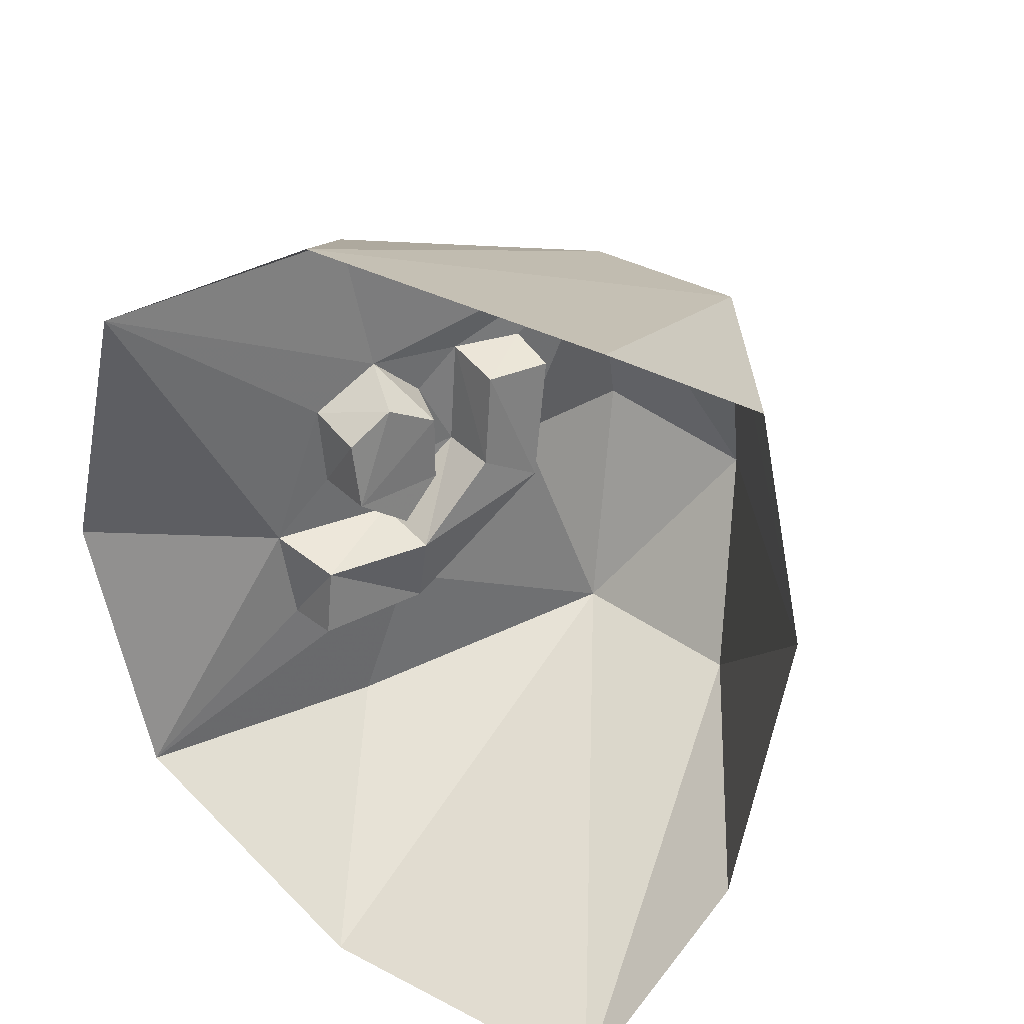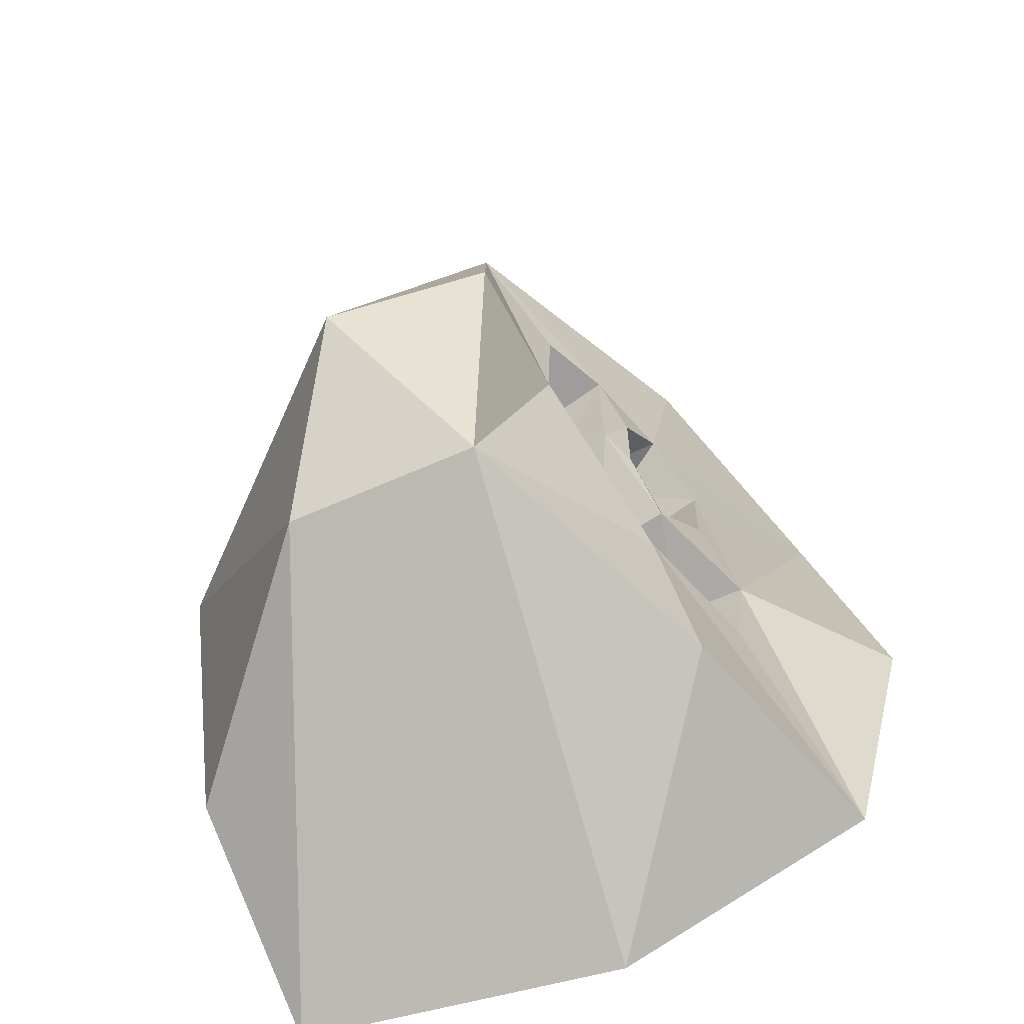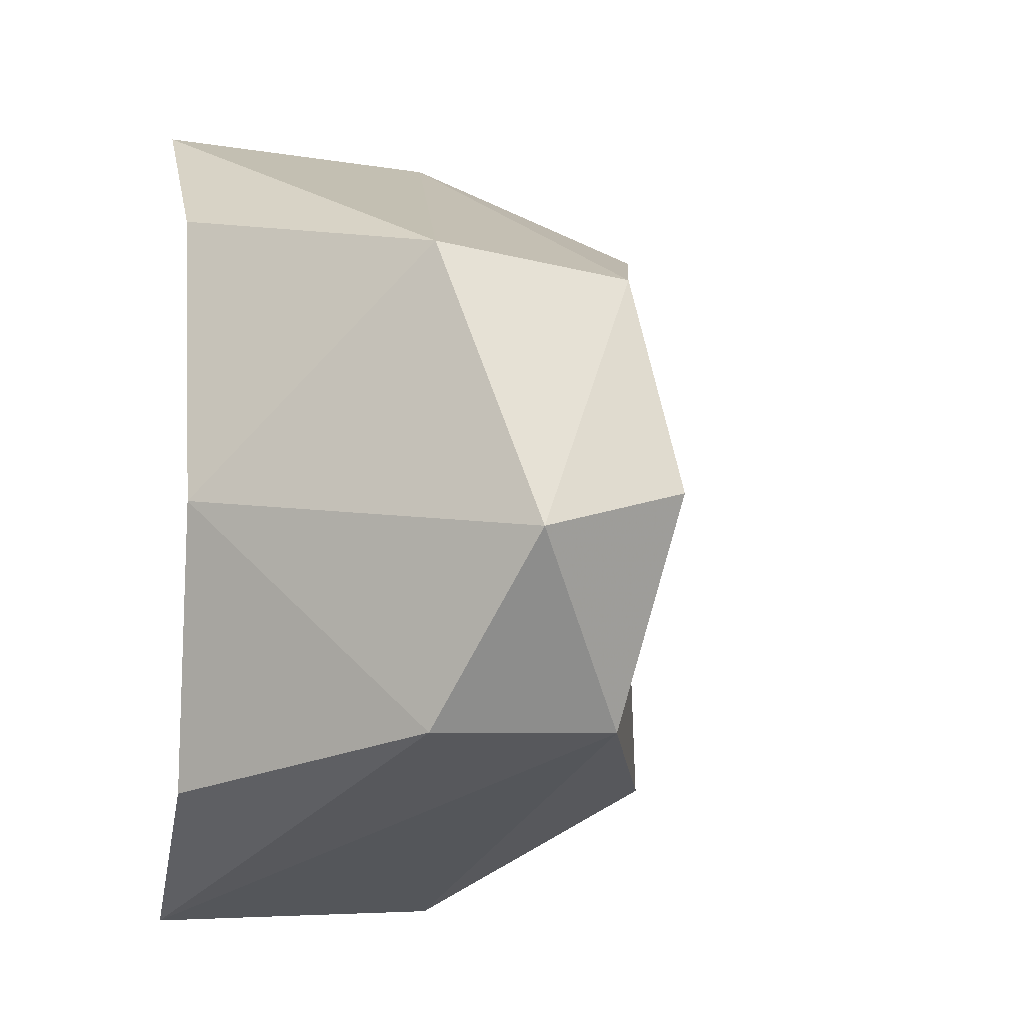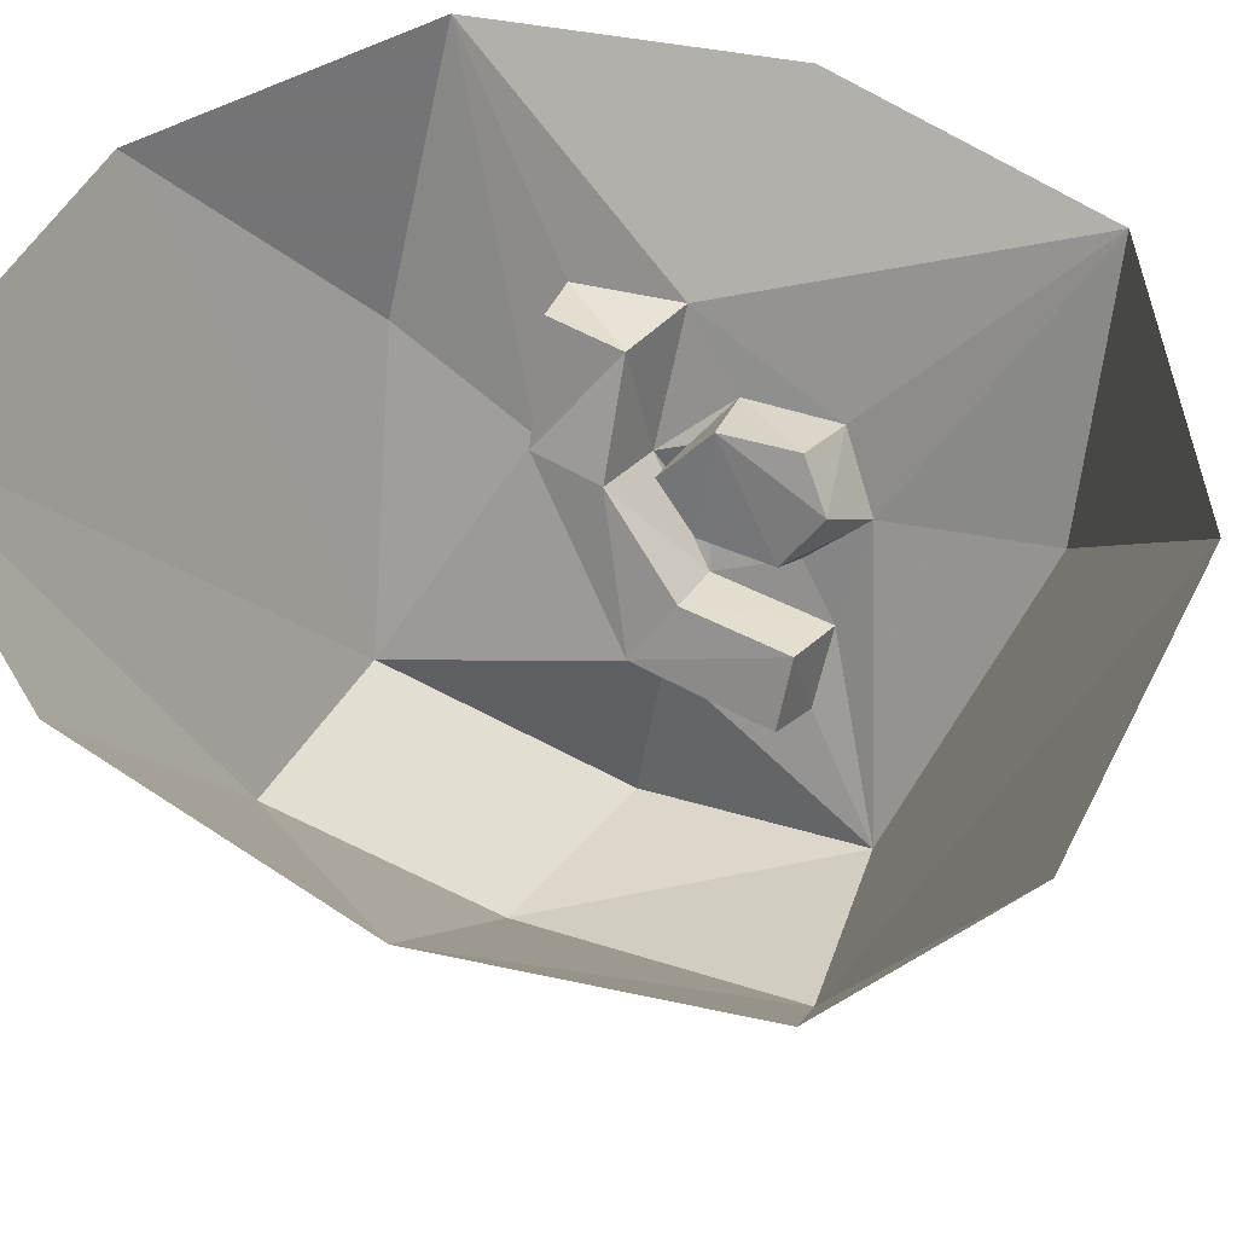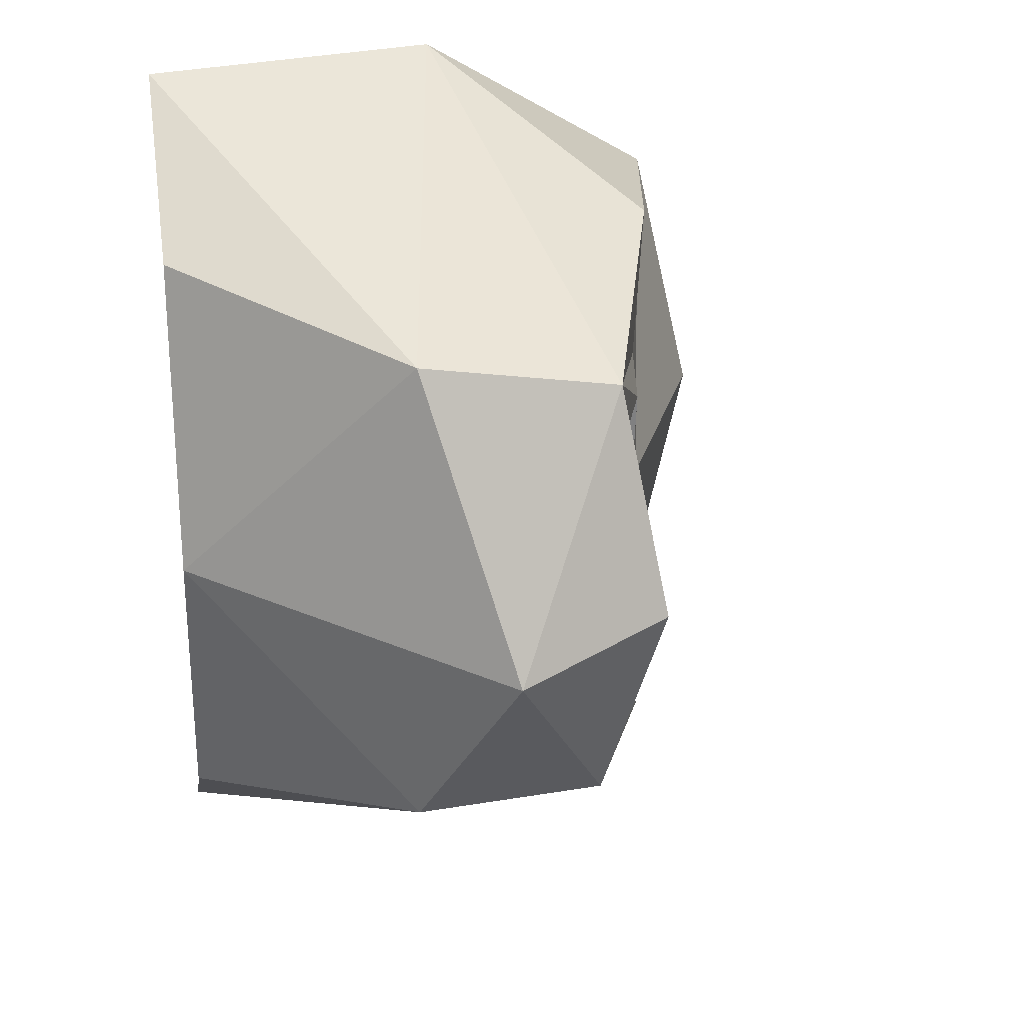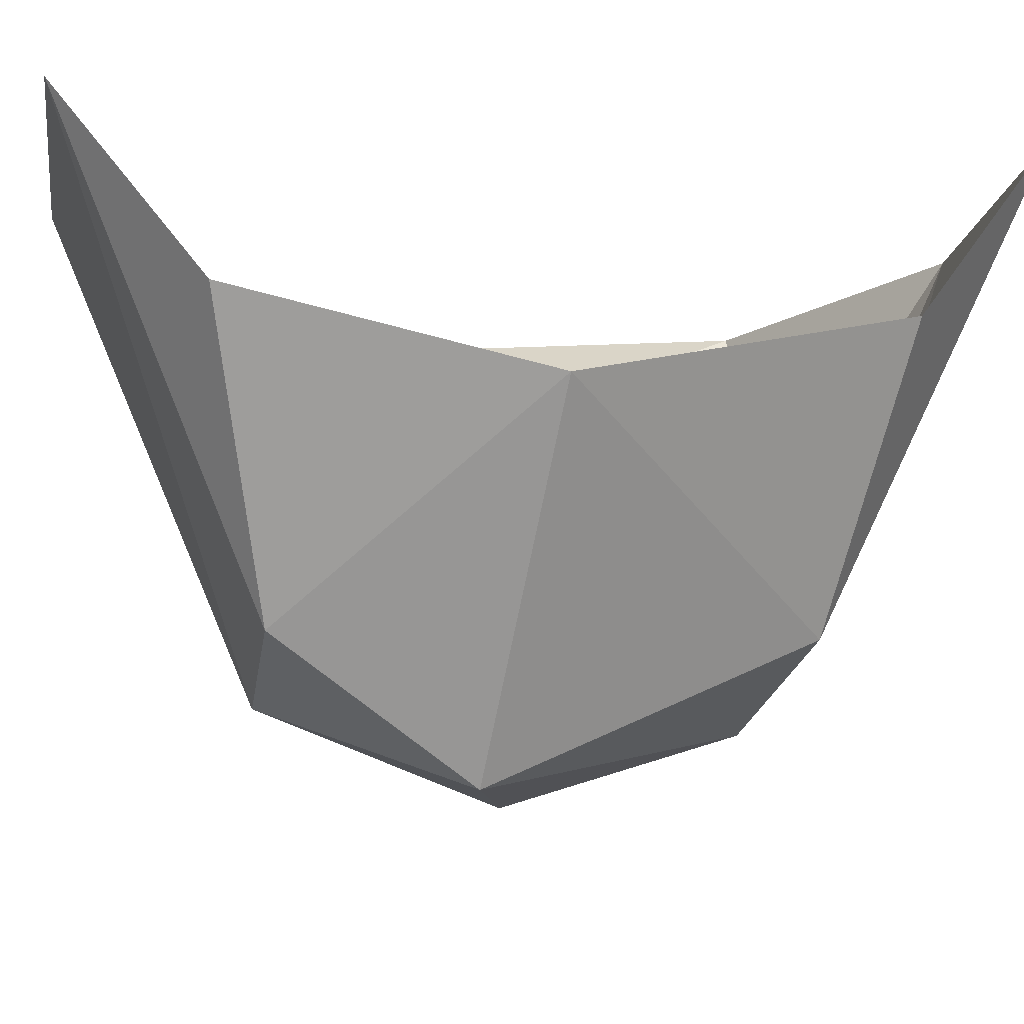
<metadata>
{"format":"obj","ext":"obj","renderer":"f3d","projection":"perspective","resolution":1024,"background":"white","views":[{"elev":35.4,"azim":-145.4,"up":"+Z"},{"elev":-63.1,"azim":15.2,"up":"+Z"},{"elev":-6.1,"azim":-28.1,"up":"+Z"},{"elev":49.5,"azim":-63.9,"up":"+Y"},{"elev":25.3,"azim":-24.3,"up":"+Z"},{"elev":-15.4,"azim":-98.5,"up":"+Y"}]}
</metadata>
<code>
v 0.3125 -0.1328 0.01562
v 0.3203 -0.1328 0.07031
v 0.3047 -0.1641 0.09375
v 0.2891 -0.2031 0.07031
v 0.2891 -0.2031 0.01562
v 0.2969 -0.1719 -0.01562
v 0.3438 -0.1875 -0.01562
v 0.3672 -0.1562 0.007812
v 0.3672 -0.1484 0.07812
v 0.3438 -0.1953 0.1094
v 0.3281 -0.2344 0.07031
v 0.3281 -0.2344 0.007812
v 0.3438 -0.2031 -0.03906
v 0.3906 -0.1172 -0.03906
v 0.4453 0 0.2109
v 0.3594 -0.1797 0.2266
v 0.2422 -0.375 0.1641
v 0.3125 -0.2656 0.1016
v 0.3125 -0.2578 0.01562
v 0.2891 -0.1875 -0.04688
v 0.3359 -0.1172 -0.05469
v 0.3828 -0.125 -0.1172
v 0.4453 0 -0.2266
v 0.5 0 -0.007812
v 0.2422 -0.2812 -0.007812
v 0.2969 -0.1875 -0.1016
v 0.2656 -0.2422 0.01562
v 0.2656 -0.25 0.09375
v 0.2422 -0.2969 0.09375
v 0.2812 -0.3203 0
v 0.3359 -0.2188 -0.1172
v 0.3359 -0.1094 -0.1094
v 0.2812 -0.3125 0.1016
v 0.2578 -0.4297 -0.007812
v 0.2344 -0.3672 -0.1875
v 0.3594 -0.1875 -0.2344
v 0 0 -0.3438
v 0.25 0 -0.3438
v 0.08594 -0.3438 -0.1875
v -0.03906 -0.1484 -0.2344
v -0.05469 -0.2031 -0.007812
v 0.1328 -0.4375 -0.03906
v 0.09375 -0.3359 0.1875
v -0.03906 -0.1484 0.2266
v 0 0 0.3359
v 0.2422 0 0.3359
f 1 2 3
f 1 3 4
f 1 4 5
f 1 5 6
f 25 26 20
f 25 20 27
f 25 27 28
f 25 28 29
f 26 32 21
f 26 21 20
f 1 6 7
f 1 7 8
f 1 8 2
f 2 8 9
f 2 9 3
f 3 9 10
f 3 10 4
f 4 10 11
f 4 11 5
f 5 11 12
f 5 12 6
f 6 12 7
f 13 19 20
f 13 20 21
f 13 21 14
f 14 21 22
f 25 29 30
f 25 30 31
f 25 31 26
f 26 31 22
f 26 22 32
f 30 29 33
f 22 21 32
f 20 19 27
f 27 19 18
f 27 18 28
f 28 18 33
f 28 33 29
f 7 12 13
f 7 13 8
f 8 13 14
f 8 14 9
f 9 14 15
f 9 15 10
f 10 15 16
f 10 16 17
f 10 17 18
f 10 18 11
f 11 18 19
f 11 19 12
f 12 19 13
f 14 22 23
f 14 23 24
f 14 24 15
f 30 33 17
f 30 17 34
f 30 34 35
f 30 35 31
f 31 35 36
f 31 36 23
f 31 23 22
f 37 38 35
f 37 35 39
f 37 39 40
f 40 39 41
f 41 39 42
f 41 42 43
f 41 43 44
f 44 43 45
f 45 43 46
f 46 43 17
f 46 17 16
f 46 16 15
f 38 23 36
f 38 36 35
f 35 34 42
f 35 42 39
f 17 43 42
f 17 42 34
f 17 33 18

</code>
